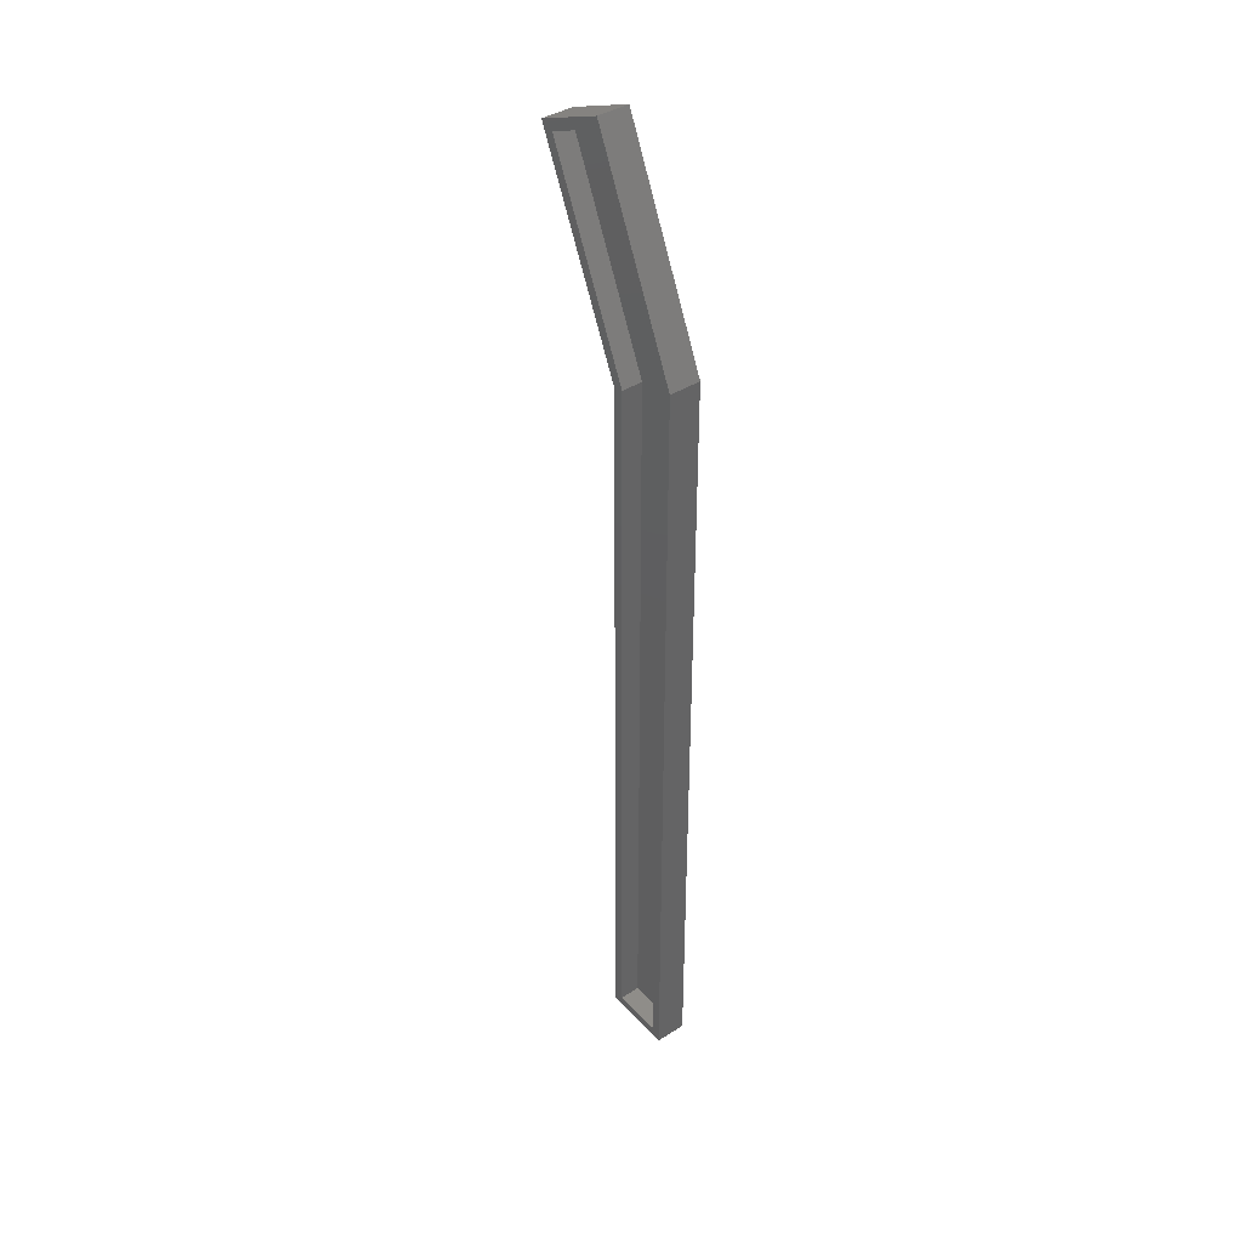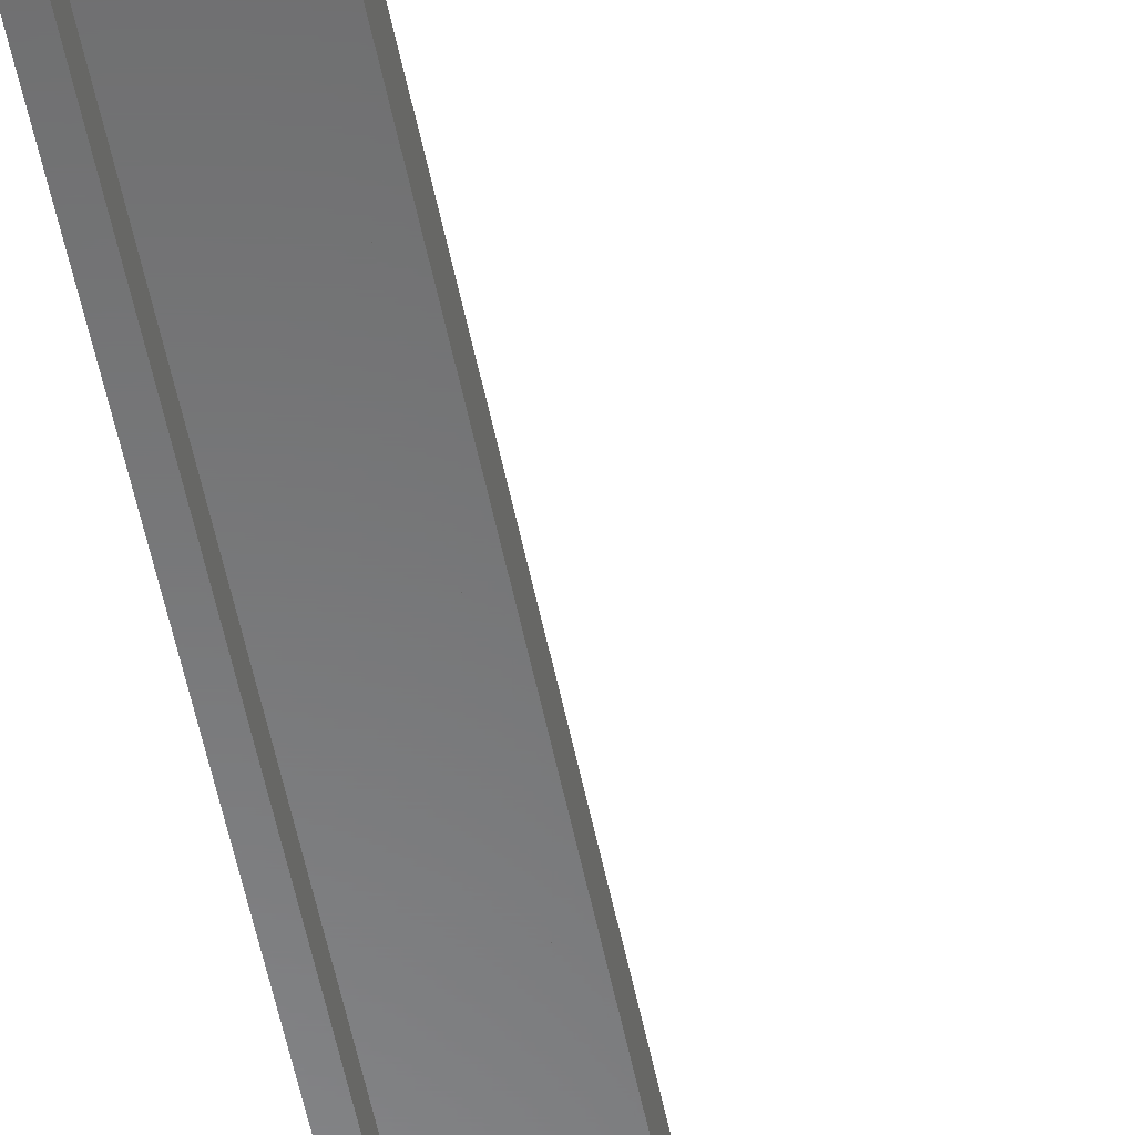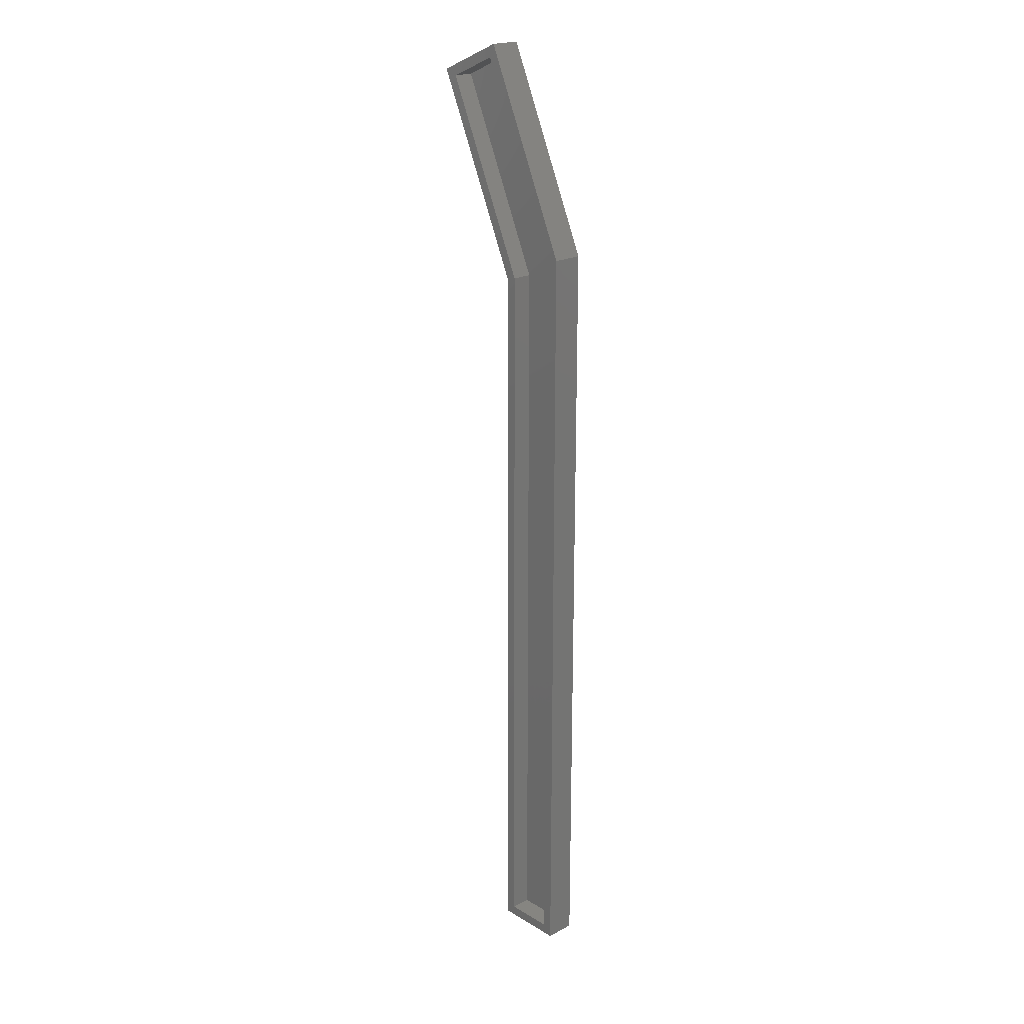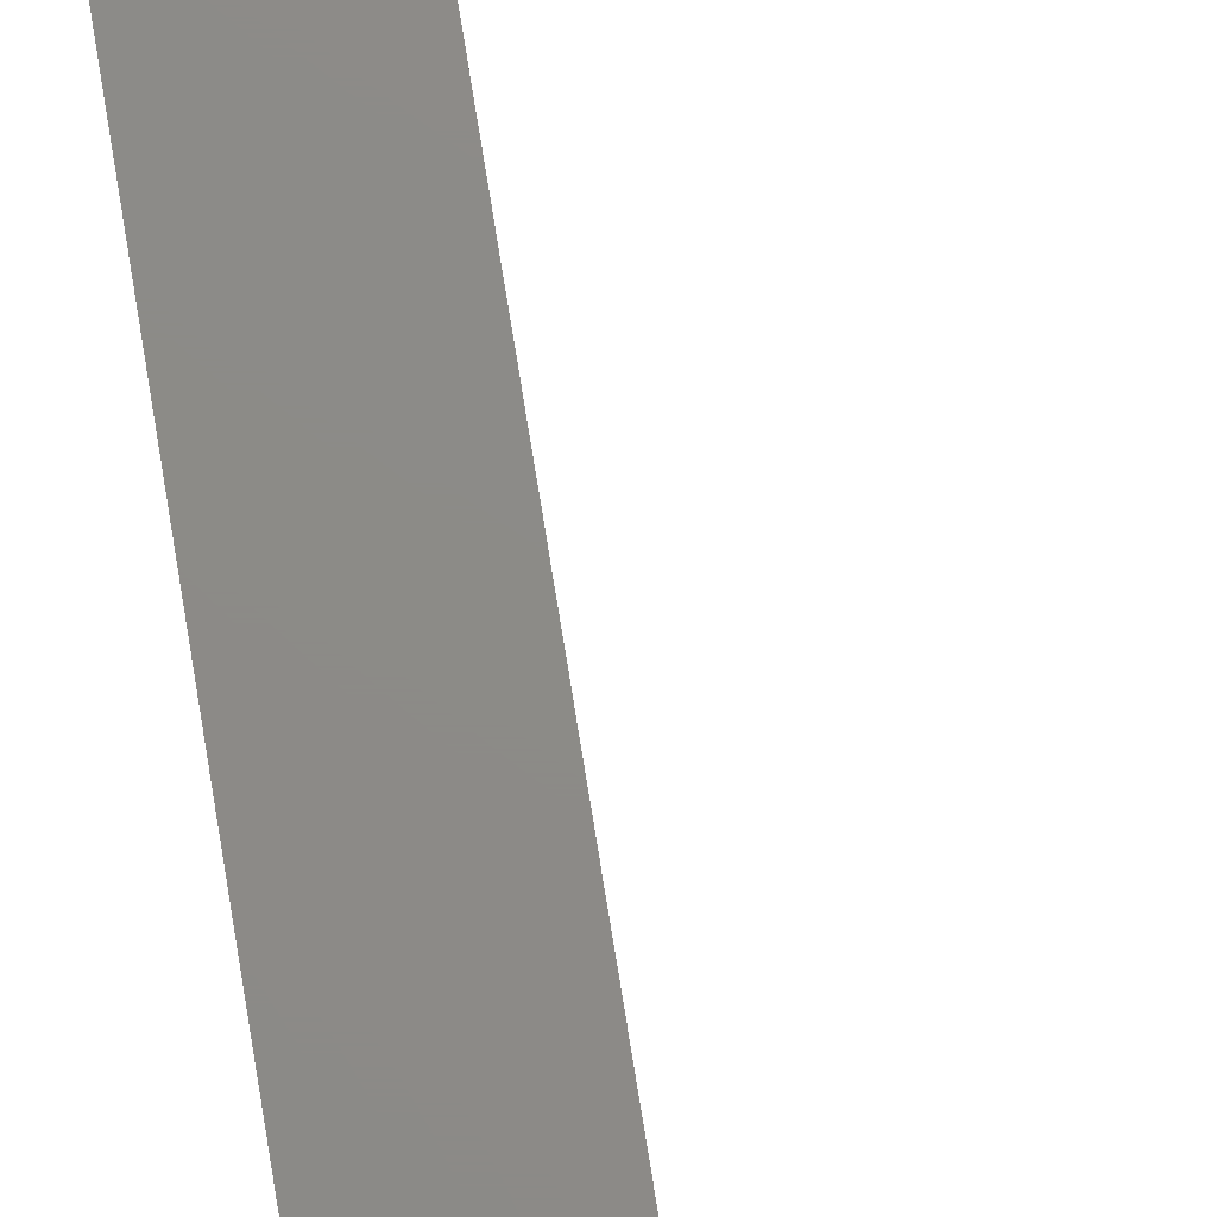
<metadata>
{"format":"stl","ext":"stl","renderer":"f3d","projection":"perspective","resolution":1024,"background":"white","views":[{"elev":40.1,"azim":51.8,"up":"+Z"},{"elev":-55.8,"azim":-168.4,"up":"+Y"},{"elev":21.0,"azim":46.9,"up":"+Z"},{"elev":76.4,"azim":170.8,"up":"+Y"}]}
</metadata>
<code>
# stl→obj: 24 verts, 44 faces
v 0.07664 -7.649e-17 0
v 0.1224 -7.284e-17 0.007812
v 0.08446 -7.514e-17 0.007812
v 0.1302 -7.323e-17 0
v 0.06135 5.798e-18 0.7495
v 0.05737 4.424e-18 0.7393
v 0.1224 -7.666e-18 0.5949
v 0.007812 0 0.7266
v 0.0182 1.814e-19 0.7225
v 0.1302 -7.005e-18 0.5965
v 0.07664 -1.28e-17 0.5736
v 0.08446 -1.214e-17 0.5753
v 0.0182 0.01562 0.7225
v 0.08446 0.01562 0.5753
v 0.08446 0.01562 0.007812
v 0.1224 0.01562 0.007812
v 0.1224 0.01562 0.5949
v 0.05737 0.01562 0.7393
v 0.06135 0.02344 0.7495
v 0.1302 0.02344 0.5965
v 0.007812 0.02344 0.7266
v 0.07664 0.02344 0.5736
v 0.1302 0.02344 0
v 0.07664 0.02344 0
f 1 2 3
f 1 4 2
f 5 6 7
f 5 8 6
f 6 8 9
f 10 5 7
f 10 7 2
f 10 2 4
f 11 1 3
f 11 3 12
f 11 12 9
f 11 9 8
f 13 9 14
f 14 9 12
f 14 12 15
f 15 12 3
f 15 3 16
f 16 3 2
f 16 2 17
f 17 2 7
f 17 7 18
f 18 7 6
f 18 6 13
f 13 6 9
f 18 13 17
f 17 13 14
f 17 14 16
f 16 14 15
f 19 20 21
f 21 20 22
f 20 23 22
f 22 23 24
f 19 21 5
f 5 21 8
f 20 19 10
f 10 19 5
f 23 20 4
f 4 20 10
f 24 23 1
f 1 23 4
f 22 24 11
f 11 24 1
f 21 22 8
f 8 22 11

</code>
